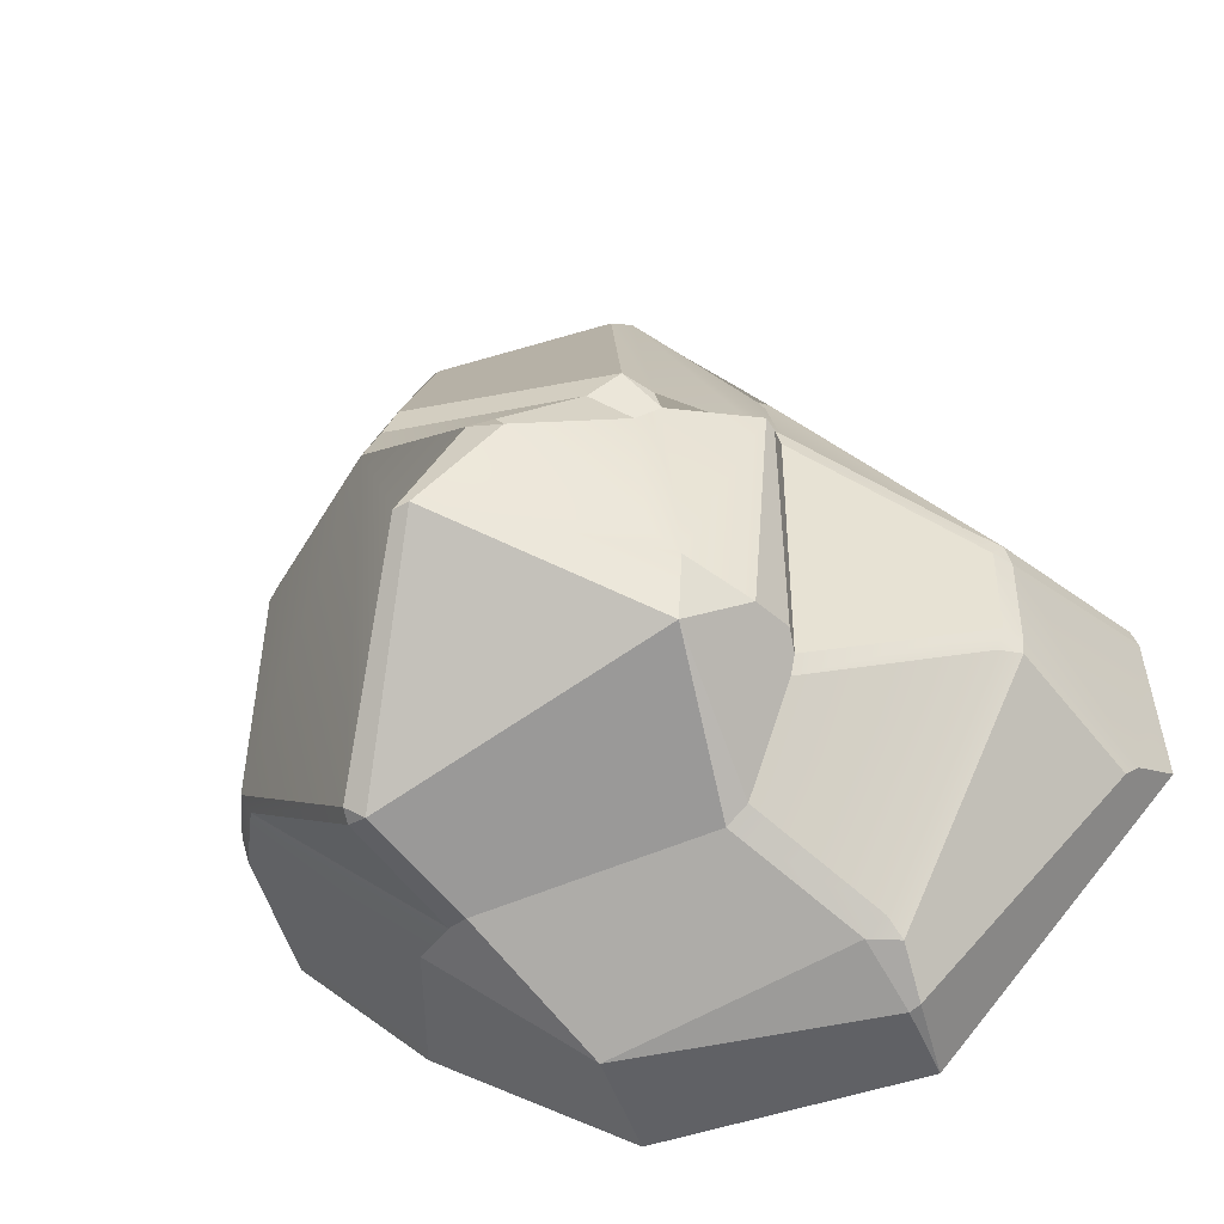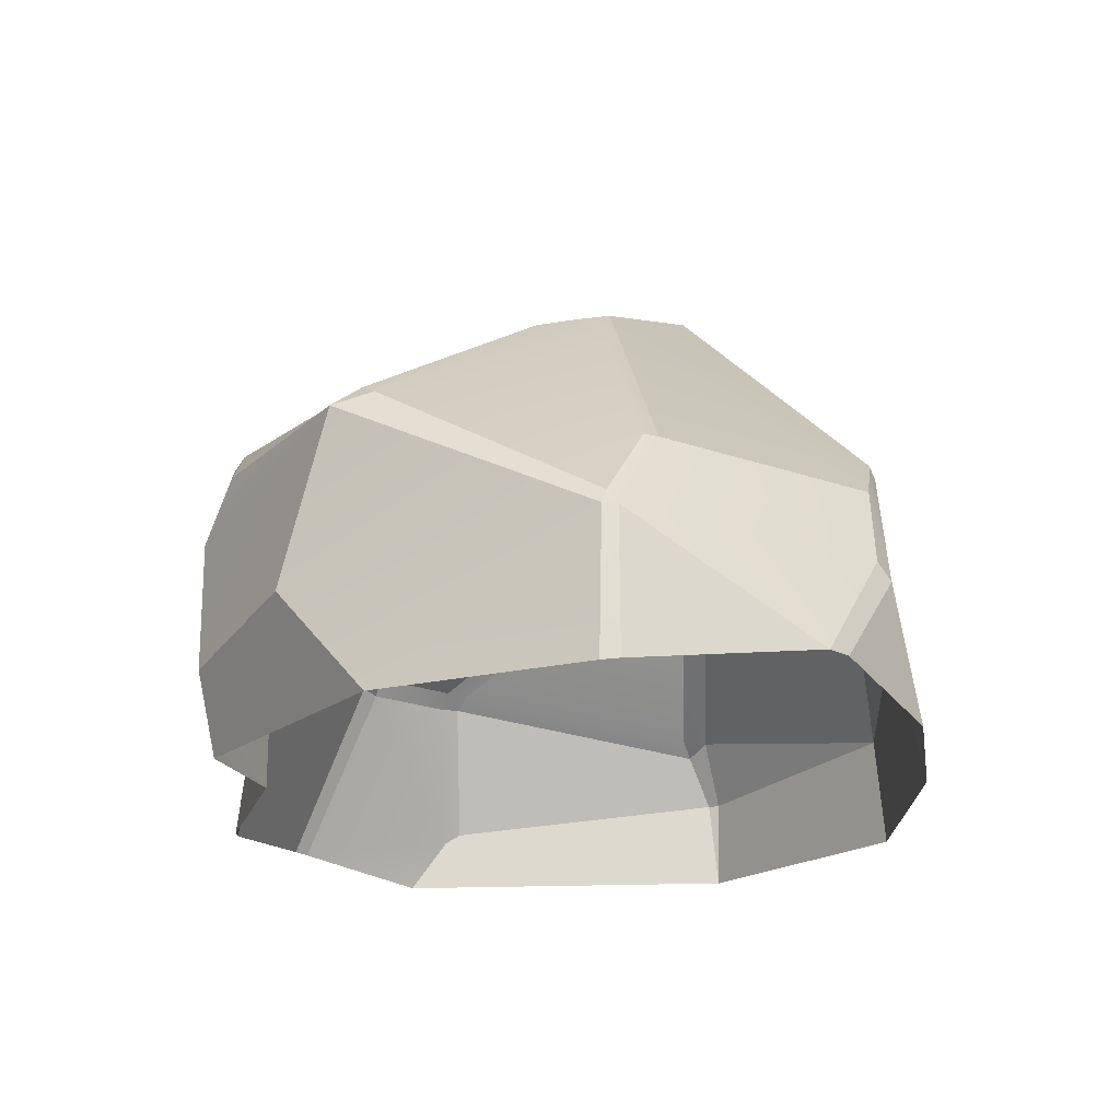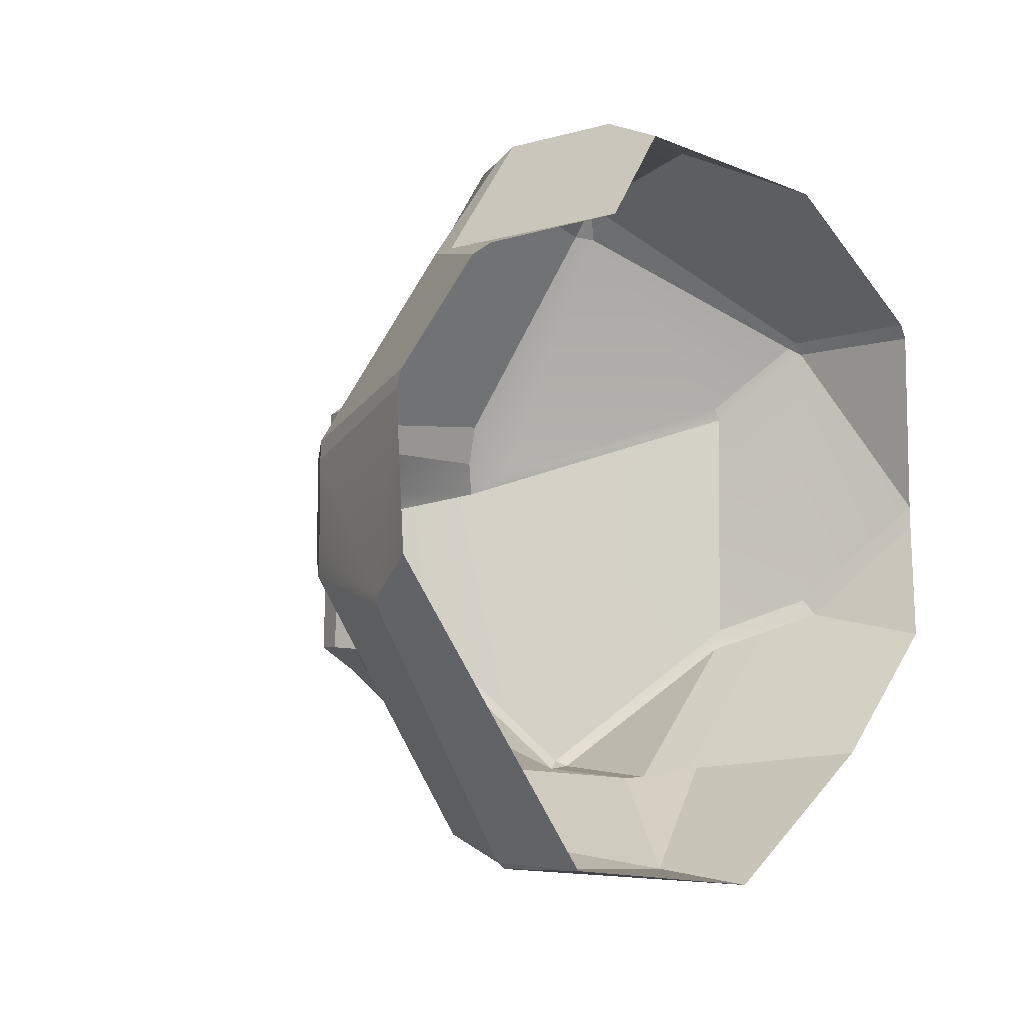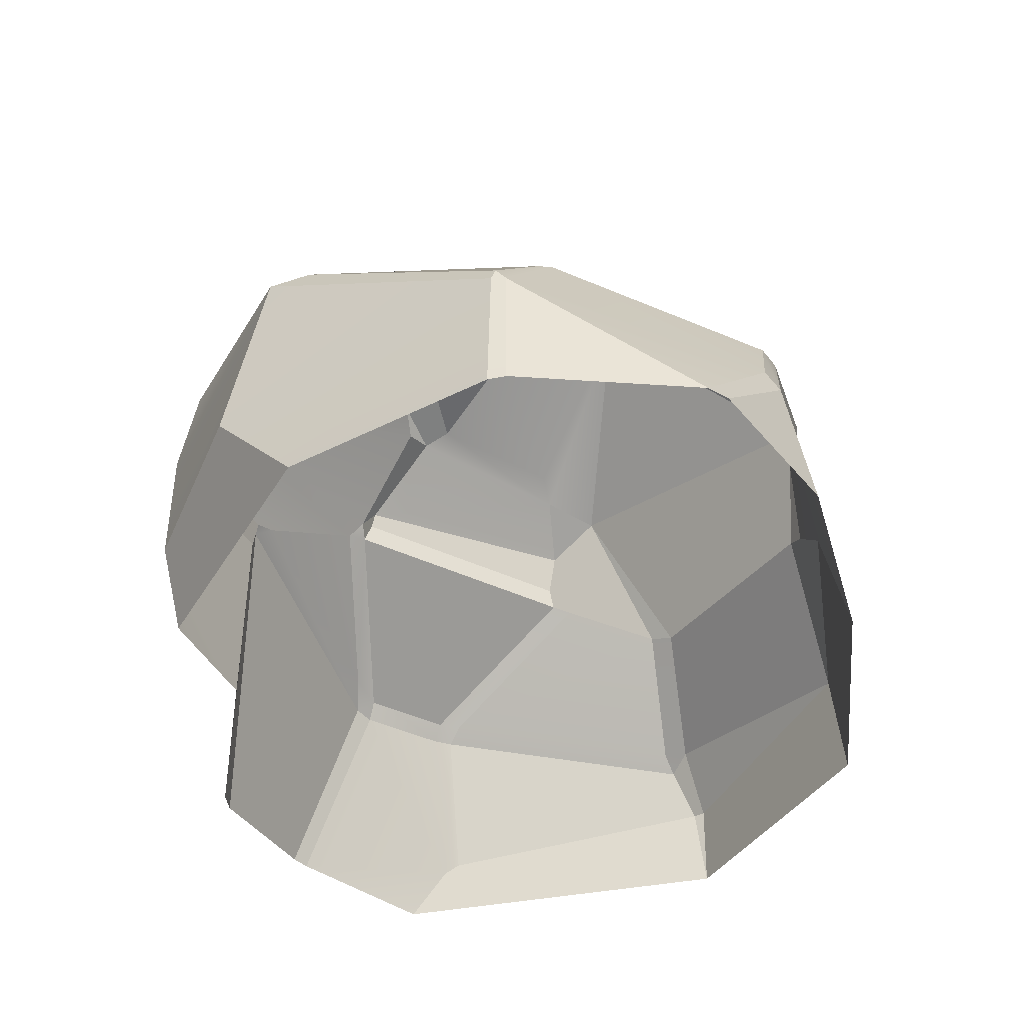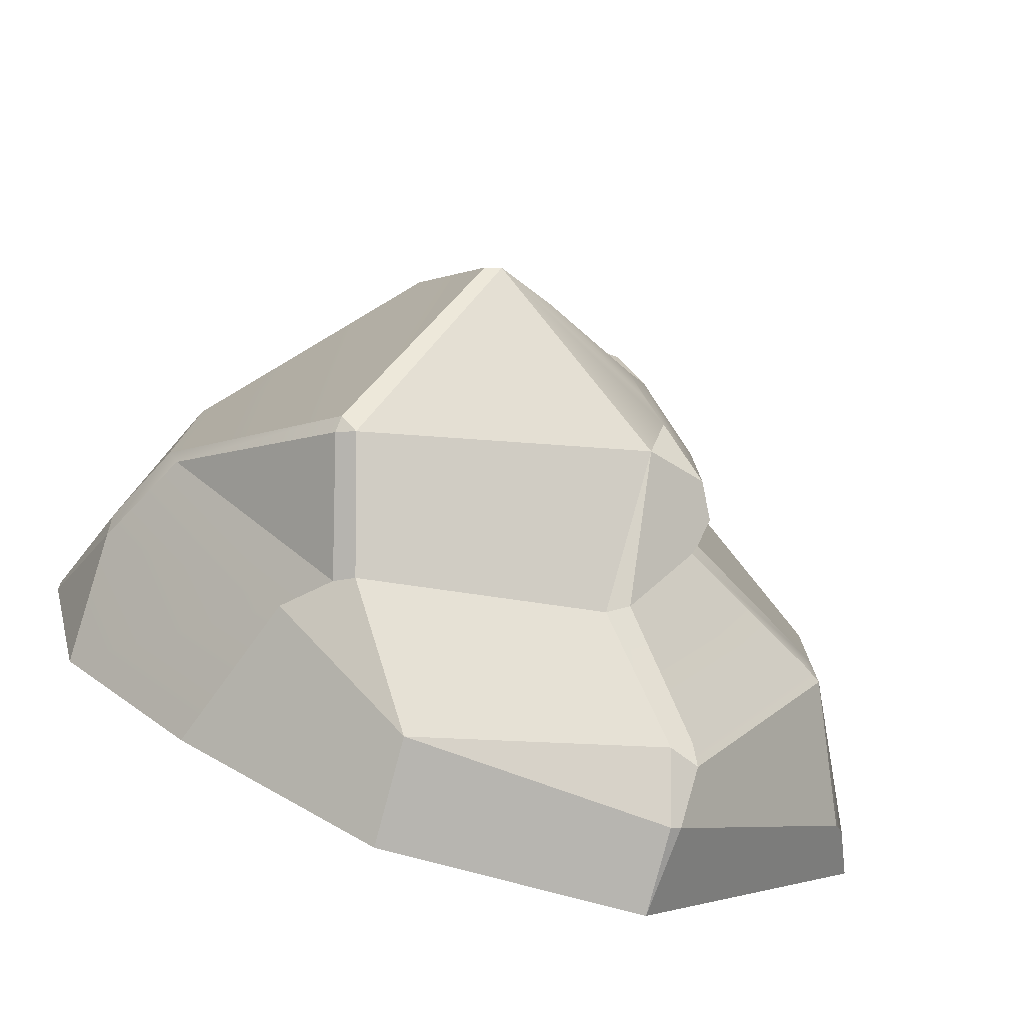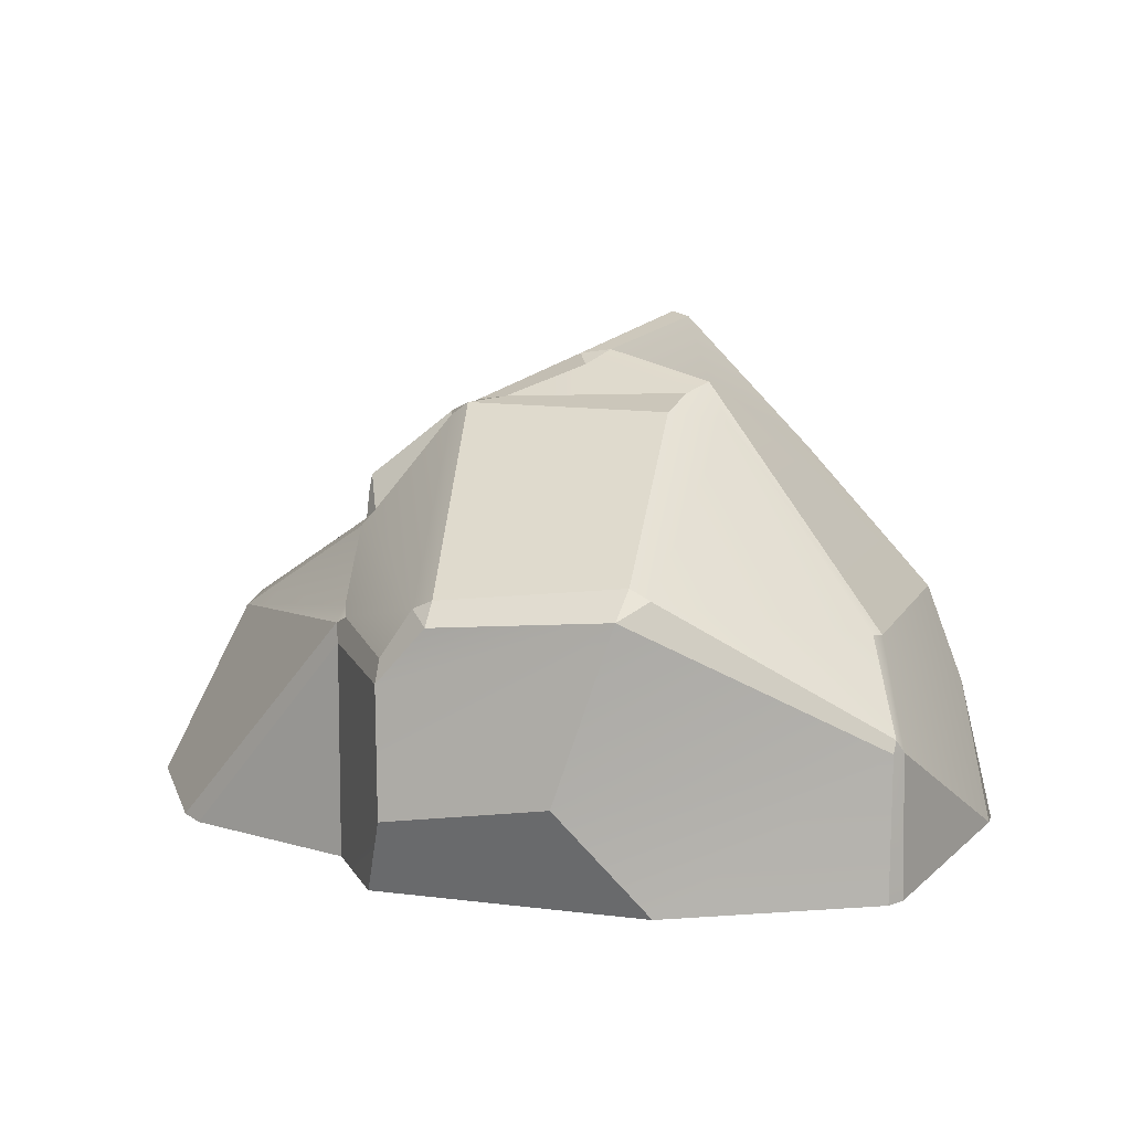
<metadata>
{"format":"obj","ext":"obj","renderer":"f3d","projection":"perspective","resolution":1024,"background":"white","views":[{"elev":-44.4,"azim":-161.8,"up":"+Z"},{"elev":-20.8,"azim":54.4,"up":"+Y"},{"elev":-8.0,"azim":-50.3,"up":"+Z"},{"elev":-43.5,"azim":61.5,"up":"+Y"},{"elev":-76.6,"azim":163.0,"up":"+Z"},{"elev":9.5,"azim":17.5,"up":"+Y"}]}
</metadata>
<code>
g rockGeneric08Geo
v -0.2561 0.09949 0.387
v -0.5449 0.05345 0.05961
v -0.3014 0.2028 0.203
v -0.2561 0.09949 0.387
v -0.0457 0.1464 0.624
v -0.2409 0.08581 0.4228
v -0.1026 0.06446 0.6209
v -0.2824 0.2297 0.184
v -0.1569 0.3931 0.1429
v -0.01269 0.1606 0.6248
v -0.1149 0.4197 0.1734
v -0.2794 0.3207 -0.2665
v -0.175 0.3512 -0.2982
v -0.1921 0.3863 -0.206
v -0.06174 0.4277 0.132
v 0.06186 0.4801 0.06785
v 0.2615 0.4432 0.1454
v 0.6876 -0.33 -0.2139
v 0.7656 -0.2785 0.007471
v 0.688 -0.1007 -0.1623
v 0.2814 0.1444 0.6337
v -0.1013 0.0281 0.6436
v -0.01845 0.121 0.6429
v -0.3518 -0.1633 -0.6546
v 0.103 -0.1393 -0.6584
v -0.3196 -0.05165 -0.5977
v -0.1569 0.3931 0.1429
v -0.1703 0.397 0.09981
v -0.1149 0.4197 0.1734
v 0.678 -0.3273 0.3675
v 0.6746 -0.08773 0.3665
v 0.768 -0.2764 0.0476
v -0.01845 0.121 0.6429
v -0.0457 0.1464 0.624
v -0.01269 0.1606 0.6248
v -0.57 -0.3173 0.3137
v -0.254 0.0428 0.4256
v -0.254 -0.3205 0.4256
v 0.04153 0.496 0.03252
v 0.09773 0.5043 0.03721
v 0.06186 0.4801 0.06785
v -0.3053 0.2116 0.1677
v -0.2824 0.2297 0.184
v -0.3014 0.2028 0.203
v -0.5449 0.05345 0.05961
v -0.3014 0.2028 0.203
v -0.5832 0.04116 0.004076
v -0.5982 0.02004 0.03316
v -0.6066 0.01304 0.0004469
v -0.5449 0.05345 0.05961
v -0.2561 0.09949 0.387
v -0.2409 0.08581 0.4228
v -0.2582 0.0753 0.42
v -0.2561 0.09949 0.387
v -0.5982 0.02004 0.03316
v -0.5449 0.05345 0.05961
v -0.3594 -0.3194 -0.6566
v -0.3518 -0.1633 -0.6546
v -0.3696 -0.163 -0.6442
v -0.7223 -0.2243 -0.2438
v -0.7525 -0.2866 0.05921
v -0.7664 -0.3154 -0.1937
v -0.6066 0.01304 0.0004469
v -0.7223 -0.2243 -0.2438
v -0.6066 0.01304 -0.1523
v -0.6046 0.01667 -0.1894
v -0.7039 -0.2086 -0.2648
v -0.175 0.3512 -0.2982
v -0.2033 0.1193 -0.4544
v -0.1652 0.1034 -0.4766
v 0.1552 0.5593 -0.1582
v -0.175 0.3512 -0.2982
v 0.3146 0.2745 -0.4699
v 0.2814 0.02683 -0.4907
v 0.599 0.07958 -0.2279
v 0.3465 0.262 -0.4641
v 0.3465 0.262 -0.4641
v 0.3443 0.2886 -0.4533
v 0.3146 0.2745 -0.4699
v 0.2814 0.1444 0.6337
v 0.2873 0.1877 0.5794
v 0.3206 0.1691 0.5766
v 0.6613 -0.08644 0.3878
v 0.6637 -0.06513 0.3805
v 0.6746 -0.08773 0.3665
v -0.3196 -0.05165 -0.5977
v -0.3554 -0.04202 -0.5714
v -0.3716 -0.06972 -0.5993
v -0.1652 0.1034 -0.4766
v -0.2033 0.1193 -0.4544
v -0.3196 -0.05165 -0.5977
v -0.2824 0.2297 0.184
v -0.3015 0.2861 0.1492
v -0.1703 0.397 0.09981
v -0.1569 0.3931 0.1429
v -0.3554 -0.04202 -0.5714
v -0.6046 0.01667 -0.1894
v -0.3716 -0.06972 -0.5993
v -0.5702 0.03884 -0.1918
v -0.2033 0.1193 -0.4544
v -0.2958 0.2031 -0.3102
v 0.2814 0.1444 0.6337
v 0.3206 0.1691 0.5766
v 0.6637 -0.06513 0.3805
v 0.6613 -0.08644 0.3878
v -0.3015 0.2861 0.1492
v -0.2794 0.3207 -0.2665
v -0.1921 0.3863 -0.206
v -0.1703 0.397 0.09981
v -0.175 0.3512 -0.2982
v 0.1552 0.5593 -0.1582
v -0.1519 0.4143 -0.1698
v 0.04153 0.496 0.03252
v -0.1325 0.4145 0.07083
v -0.1703 0.397 0.09981
v -0.09944 -0.1913 0.6434
v -0.254 0.0428 0.4256
v -0.1013 0.0281 0.6436
v -0.254 -0.3205 0.4256
v -0.1403 -0.3217 0.5858
v 0.3541 -0.04469 -0.4735
v 0.4498 -0.327 -0.4493
v 0.6876 -0.33 -0.2139
v 0.688 -0.1007 -0.1623
v 0.688 -0.1007 -0.1623
v 0.599 0.07958 -0.2279
v 0.2814 0.02683 -0.4907
v 0.3281 -0.3264 0.5837
v -0.1403 -0.3217 0.5858
v -0.09944 -0.1913 0.6434
v 0.1887 -0.1437 0.6645
v 0.1838 0.551 -0.1574
v 0.2845 0.458 0.08747
v 0.09773 0.5043 0.03721
v 0.3443 0.2886 -0.4533
v 0.6183 0.0816 -0.1884
v 0.614 0.07251 0.2419
v -0.1652 0.1034 -0.4766
v 0.2475 0.04348 -0.4932
v 0.3146 0.2745 -0.4699
v -0.175 0.3512 -0.2982
v -0.5832 0.04116 0.004076
v -0.5832 0.04116 -0.1532
v -0.3053 0.2116 -0.2768
v -0.3053 0.2116 0.1677
v 0.2814 0.1444 0.6337
v 0.1887 -0.1437 0.6645
v -0.09944 -0.1913 0.6434
v -0.1013 0.0281 0.6436
v -0.5982 0.02004 0.03316
v -0.2582 0.0753 0.42
v -0.6082 -0.312 0.2882
v -0.7416 -0.2867 0.09078
v -0.1026 0.06446 0.6209
v -0.1013 0.0281 0.6436
v -0.254 0.0428 0.4256
v -0.2582 0.0753 0.42
v -0.2409 0.08581 0.4228
v 0.6183 0.0816 -0.1884
v 0.69 -0.07382 -0.1315
v 0.614 0.07251 0.2419
v 0.6746 -0.08773 0.3665
v 0.768 -0.2764 0.0476
v 0.6637 -0.06513 0.3805
v 0.6029 0.07565 0.2635
v 0.6746 -0.08773 0.3665
v 0.2484 0.4176 0.2159
v -0.1149 0.4197 0.1734
v -0.06174 0.4277 0.132
v 0.2615 0.4432 0.1454
v -0.2958 0.2031 -0.3102
v -0.2033 0.1193 -0.4544
v -0.175 0.3512 -0.2982
v -0.3053 0.2116 -0.2768
v -0.3119 0.2608 -0.2716
v -0.2794 0.3207 -0.2665
v 0.2814 0.1444 0.6337
v 0.6613 -0.08644 0.3878
v 0.1887 -0.1437 0.6645
v 0.3281 -0.3264 0.5837
v 0.6592 -0.3297 0.3918
v 0.4498 -0.327 -0.4493
v 0.3541 -0.04469 -0.4735
v 0.103 -0.1393 -0.6584
v 0.09733 -0.324 -0.6847
v -0.01269 0.1606 0.6248
v -0.1149 0.4197 0.1734
v 0.2484 0.4176 0.2159
v 0.2873 0.1877 0.5794
v 0.2845 0.458 0.08747
v 0.3261 0.3991 0.1315
v 0.2484 0.4176 0.2159
v 0.2615 0.4432 0.1454
v -0.7039 -0.2086 -0.2648
v -0.3696 -0.163 -0.6442
v -0.3716 -0.06972 -0.5993
v -0.6046 0.01667 -0.1894
v 0.2484 0.4176 0.2159
v 0.3261 0.3991 0.1315
v 0.3206 0.1691 0.5766
v 0.2873 0.1877 0.5794
v 0.6029 0.07565 0.2635
v 0.6637 -0.06513 0.3805
v 0.3261 0.3991 0.1315
v 0.614 0.07251 0.2419
v 0.2845 0.458 0.08747
v -0.1013 0.0281 0.6436
v -0.1026 0.06446 0.6209
v -0.0457 0.1464 0.624
v -0.01845 0.121 0.6429
v -0.2582 0.0753 0.42
v -0.254 0.0428 0.4256
v -0.57 -0.3173 0.3137
v -0.6082 -0.312 0.2882
v 0.103 -0.1393 -0.6584
v 0.3541 -0.04469 -0.4735
v 0.2814 0.02683 -0.4907
v 0.2475 0.04348 -0.4932
v 0.2873 0.1877 0.5794
v 0.2814 0.1444 0.6337
v -0.01845 0.121 0.6429
v -0.01269 0.1606 0.6248
v 0.3443 0.2886 -0.4533
v 0.1838 0.551 -0.1574
v 0.1552 0.5593 -0.1582
v 0.3146 0.2745 -0.4699
v -0.06174 0.4277 0.132
v -0.1149 0.4197 0.1734
v -0.1703 0.397 0.09981
v -0.1325 0.4145 0.07083
v -0.06174 0.4277 0.132
v -0.1325 0.4145 0.07083
v 0.04153 0.496 0.03252
v 0.06186 0.4801 0.06785
v 0.06186 0.4801 0.06785
v 0.09773 0.5043 0.03721
v 0.2845 0.458 0.08747
v 0.2615 0.4432 0.1454
v -0.5832 0.04116 -0.1532
v -0.2958 0.2031 -0.3102
v -0.3053 0.2116 -0.2768
v -0.5702 0.03884 -0.1918
v -0.6046 0.01667 -0.1894
v -0.6066 0.01304 -0.1523
v -0.5832 0.04116 0.004076
v -0.6066 0.01304 0.0004469
v -0.7416 -0.2867 0.09078
v -0.7525 -0.2866 0.05921
v -0.6066 0.01304 0.0004469
v -0.5982 0.02004 0.03316
v 0.09773 0.5043 0.03721
v 0.04153 0.496 0.03252
v 0.1552 0.5593 -0.1582
v 0.1838 0.551 -0.1574
v 0.688 -0.1007 -0.1623
v 0.69 -0.07382 -0.1315
v 0.6183 0.0816 -0.1884
v 0.599 0.07958 -0.2279
v 0.3443 0.2886 -0.4533
v 0.3465 0.262 -0.4641
v 0.69 -0.07382 -0.1315
v 0.688 -0.1007 -0.1623
v 0.7656 -0.2785 0.007471
v 0.768 -0.2764 0.0476
v 0.2475 0.04348 -0.4932
v 0.2814 0.02683 -0.4907
v 0.3465 0.262 -0.4641
v 0.3146 0.2745 -0.4699
v -0.1652 0.1034 -0.4766
v -0.3196 -0.05165 -0.5977
v 0.103 -0.1393 -0.6584
v 0.2475 0.04348 -0.4932
v 0.6613 -0.08644 0.3878
v 0.6746 -0.08773 0.3665
v 0.678 -0.3273 0.3675
v 0.6592 -0.3297 0.3918
v -0.3119 0.2608 -0.2716
v -0.2794 0.3207 -0.2665
v -0.3015 0.2861 0.1492
v -0.3059 0.2548 0.1539
v -0.3053 0.2116 0.1677
v -0.3053 0.2116 -0.2768
v -0.3119 0.2608 -0.2716
v -0.3059 0.2548 0.1539
v -0.3196 -0.05165 -0.5977
v -0.3716 -0.06972 -0.5993
v -0.3696 -0.163 -0.6442
v -0.3518 -0.1633 -0.6546
v 0.09733 -0.324 -0.6847
v 0.103 -0.1393 -0.6584
v -0.3518 -0.1633 -0.6546
v -0.3594 -0.3194 -0.6566
v -0.7664 -0.3154 -0.1937
v -0.3594 -0.3194 -0.6566
v -0.3696 -0.163 -0.6442
v -0.7223 -0.2243 -0.2438
v -0.7039 -0.2086 -0.2648
v -0.3053 0.2116 0.1677
v -0.3059 0.2548 0.1539
v -0.3015 0.2861 0.1492
v -0.2824 0.2297 0.184
g rockGeneric08Geo_0
f 3 2 1
f 5 3 4
f 5 4 6
f 6 7 5
f 3 5 8
f 5 9 8
f 5 10 9
f 10 11 9
f 14 13 12
f 17 16 15
f 20 19 18
f 23 22 21
f 26 25 24
f 29 28 27
f 32 31 30
f 35 34 33
f 38 37 36
f 41 40 39
f 44 43 42
f 46 42 45
f 42 47 45
f 47 49 48
f 50 47 48
f 53 52 51
f 55 53 54
f 56 55 54
f 59 58 57
f 62 61 60
f 64 61 63
f 65 64 63
f 65 66 64
f 66 67 64
f 70 69 68
f 73 72 71
f 76 75 74
f 79 78 77
f 82 81 80
f 85 84 83
f 88 87 86
f 87 90 89
f 91 87 89
f 94 93 92
f 95 94 92
f 98 97 96
f 97 99 96
f 96 99 100
f 99 101 100
f 104 103 102
f 105 104 102
f 108 107 106
f 109 108 106
f 111 110 108
f 108 112 111
f 112 113 111
f 114 113 112
f 114 112 108
f 115 114 108
f 118 117 116
f 117 119 116
f 120 116 119
f 123 122 121
f 124 123 121
f 126 125 121
f 127 126 121
f 130 129 128
f 131 130 128
f 134 133 132
f 133 135 132
f 135 133 136
f 133 137 136
f 140 139 138
f 141 140 138
f 144 143 142
f 145 144 142
f 148 147 146
f 149 148 146
f 152 151 150
f 153 152 150
f 156 155 154
f 154 157 156
f 154 158 157
f 161 160 159
f 160 161 162
f 163 160 162
f 161 165 164
f 166 161 164
f 169 168 167
f 170 169 167
f 173 172 171
f 171 174 173
f 174 175 173
f 175 176 173
f 179 178 177
f 178 179 180
f 181 178 180
f 184 183 182
f 185 184 182
f 188 187 186
f 189 188 186
f 192 191 190
f 193 192 190
f 196 195 194
f 197 196 194
f 200 199 198
f 201 200 198
f 203 202 200
f 202 204 200
f 202 205 204
f 205 206 204
f 209 208 207
f 210 209 207
f 213 212 211
f 214 213 211
f 217 216 215
f 218 217 215
f 221 220 219
f 222 221 219
f 225 224 223
f 226 225 223
f 229 228 227
f 230 229 227
f 233 232 231
f 234 233 231
f 237 236 235
f 238 237 235
f 241 240 239
f 240 242 239
f 239 242 243
f 244 239 243
f 245 239 244
f 246 245 244
f 249 248 247
f 250 249 247
f 253 252 251
f 254 253 251
f 257 256 255
f 258 257 255
f 257 258 259
f 258 260 259
f 263 262 261
f 264 263 261
f 267 266 265
f 268 267 265
f 271 270 269
f 272 271 269
f 275 274 273
f 276 275 273
f 279 278 277
f 280 279 277
f 283 282 281
f 284 283 281
f 287 286 285
f 288 287 285
f 291 290 289
f 292 291 289
f 295 294 293
f 293 296 295
f 296 297 295
f 300 299 298
f 301 300 298

</code>
